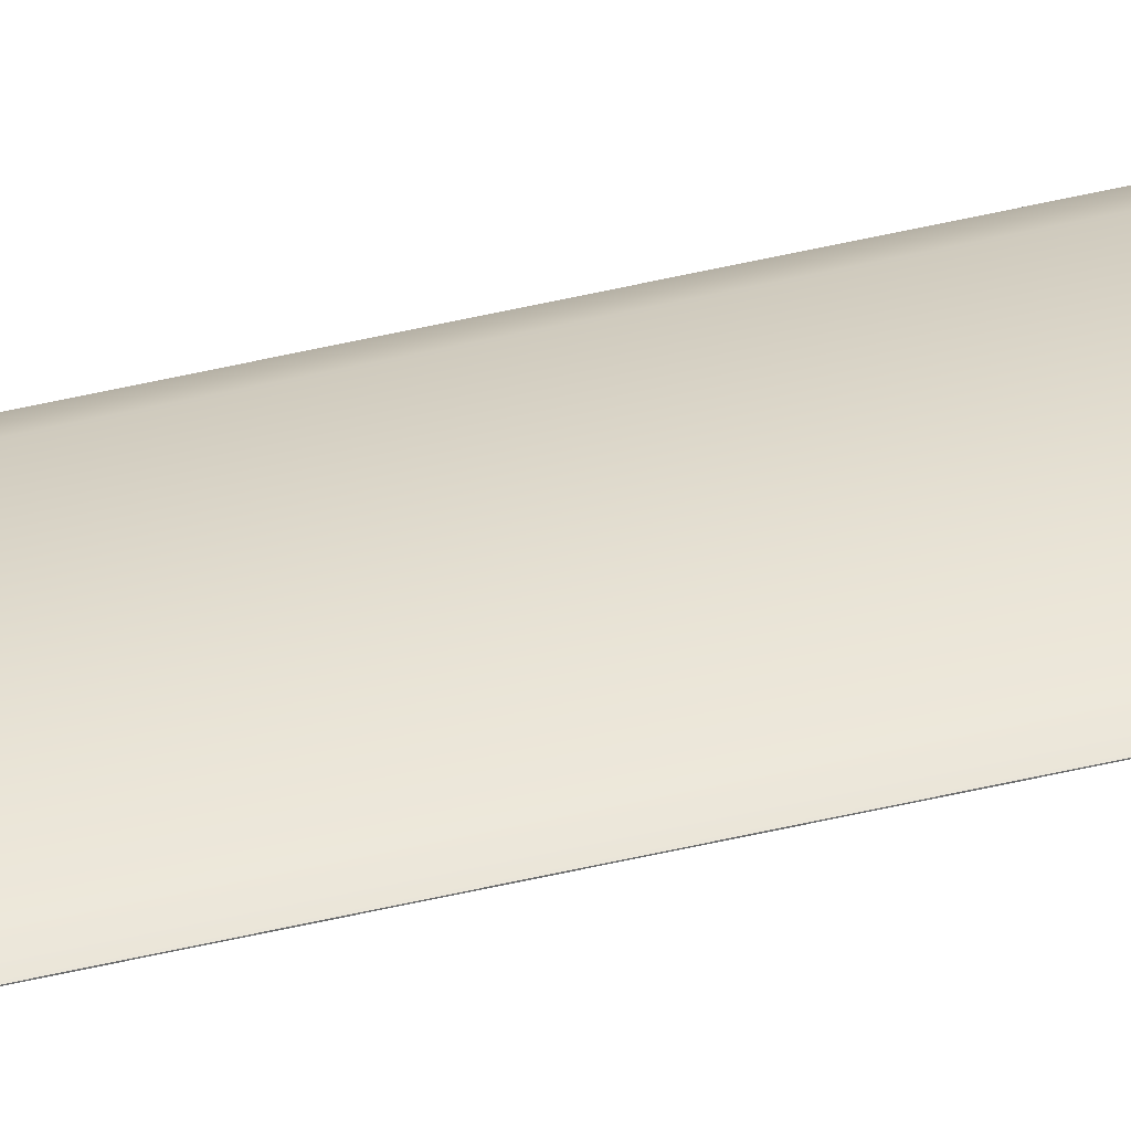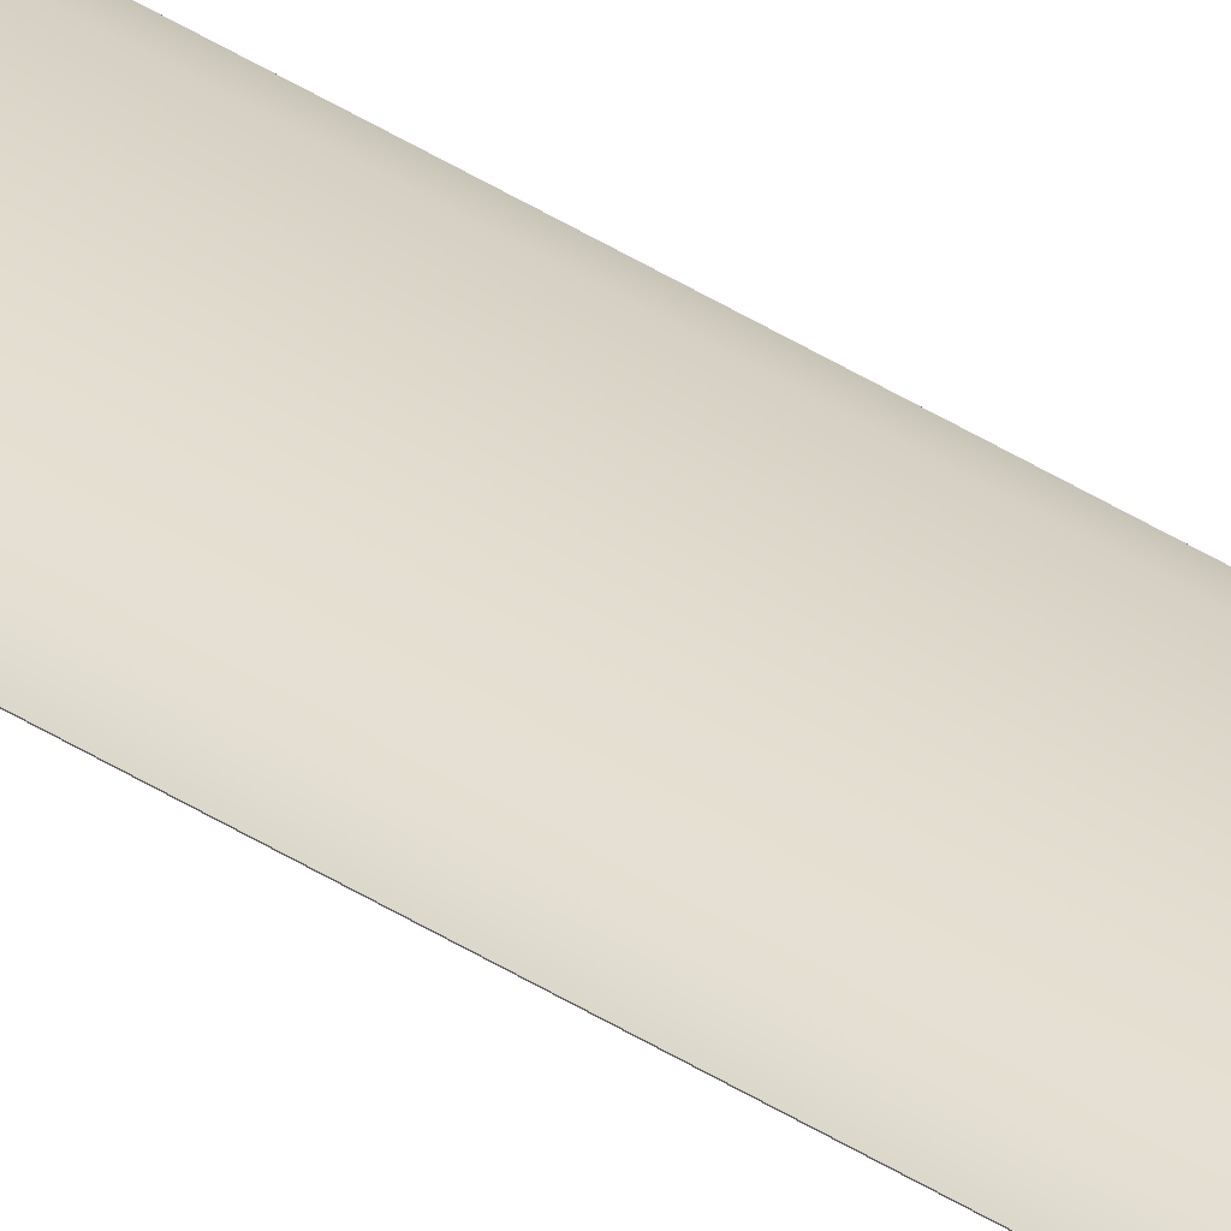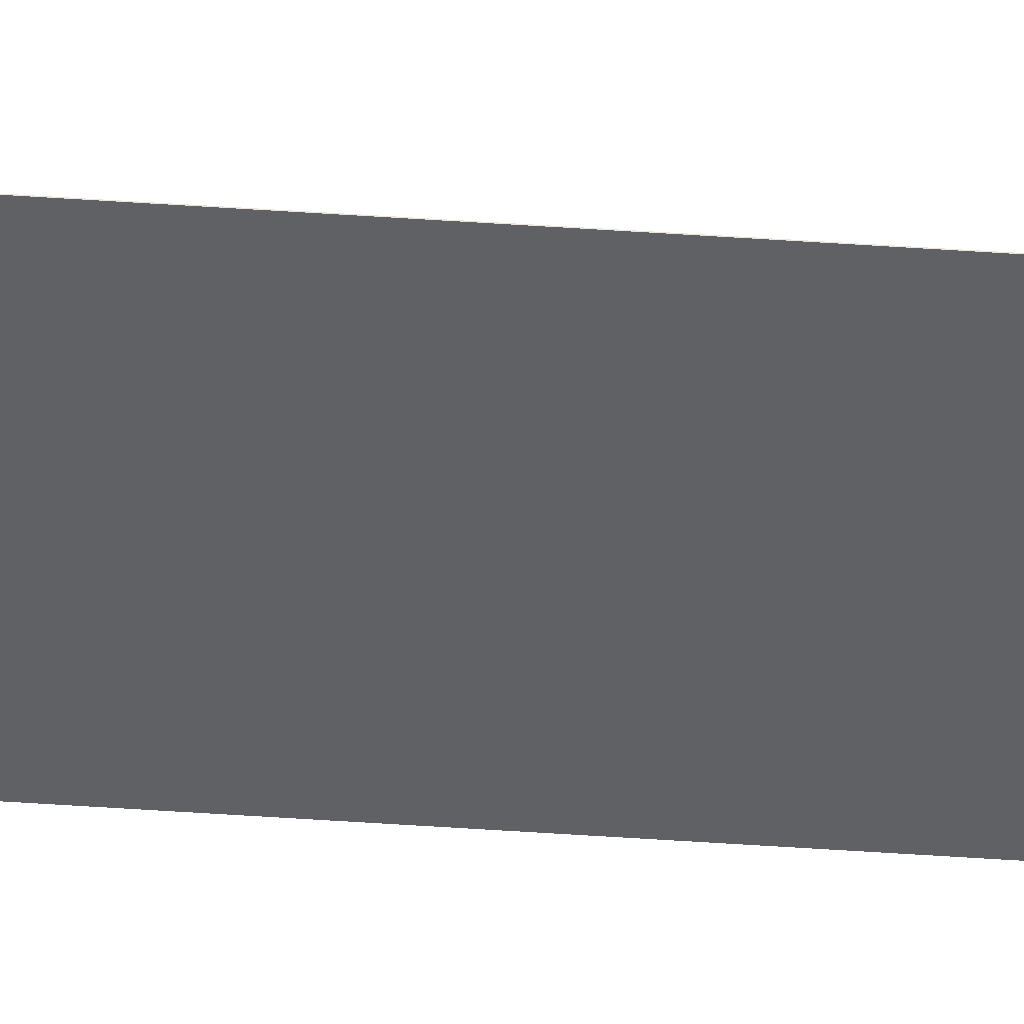
<metadata>
{"format":"obj","ext":"obj","renderer":"f3d","projection":"perspective","resolution":1024,"background":"white","views":[{"elev":35.9,"azim":71.1,"up":"+Y"},{"elev":35.0,"azim":132.0,"up":"+Y"},{"elev":-46.3,"azim":85.4,"up":"+Y"}]}
</metadata>
<code>
v  -13.88 0 1003
v  -13.88 0 -1006
v  -12.85 0 -1006
v  -12.85 0 1003
v  -5.916 0 -1006
v  -5.916 0 1003
v  -4.884 0 -1006
v  -4.884 0 1003
v  -13.88 0.0198 1003
v  -12.85 0.5 1003
v  -12.85 0.5 -1006
v  -13.88 0.0198 -1006
v  -5.916 0.5 1003
v  -5.916 0.5 -1006
v  -4.884 0.0198 1003
v  -4.884 0.0198 -1006
g Road
f 1 2 3 4
f 4 3 5 6
f 6 5 7 8
f 9 10 11 12
f 10 13 14 11
f 13 15 16 14
f 1 4 10 9
f 4 6 13 10
f 6 8 15 13
f 8 7 16 15
f 7 5 14 16
f 5 3 11 14
f 3 2 12 11
f 2 1 9 12

</code>
